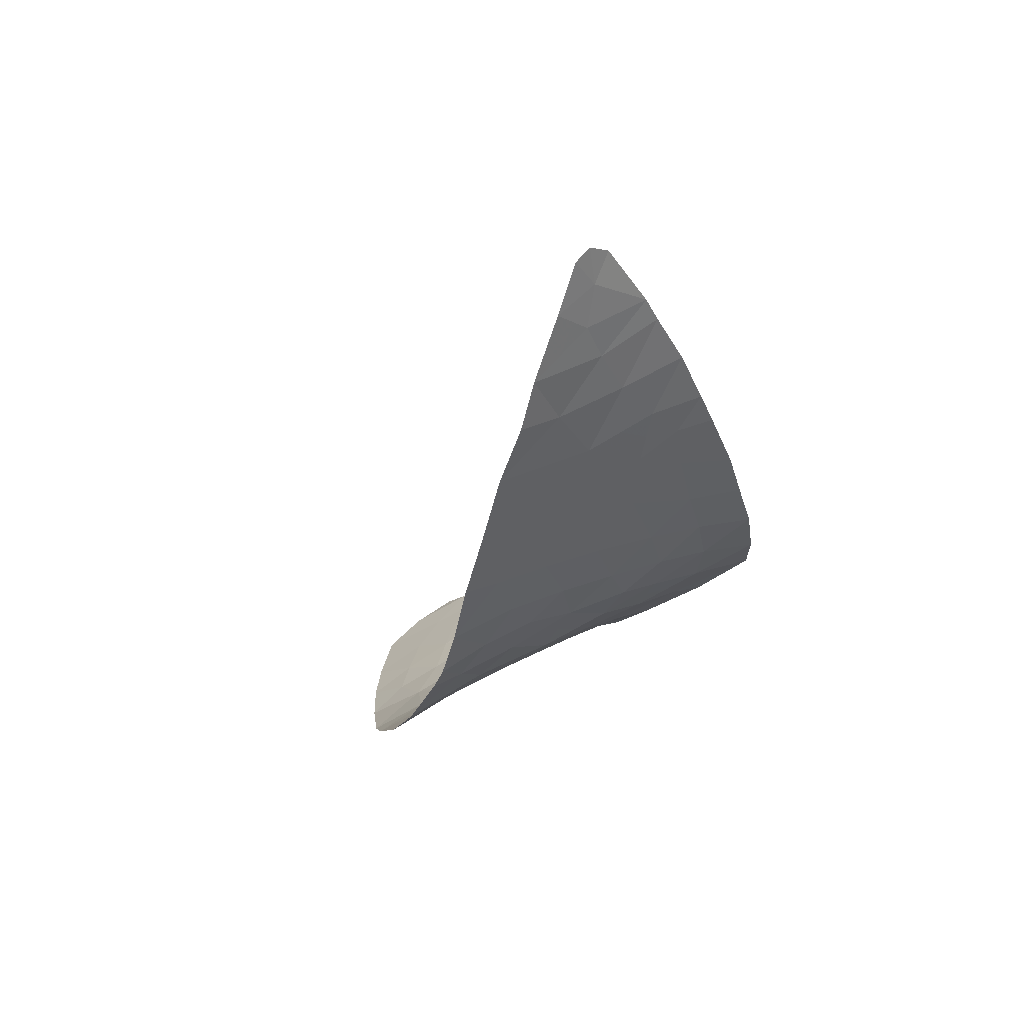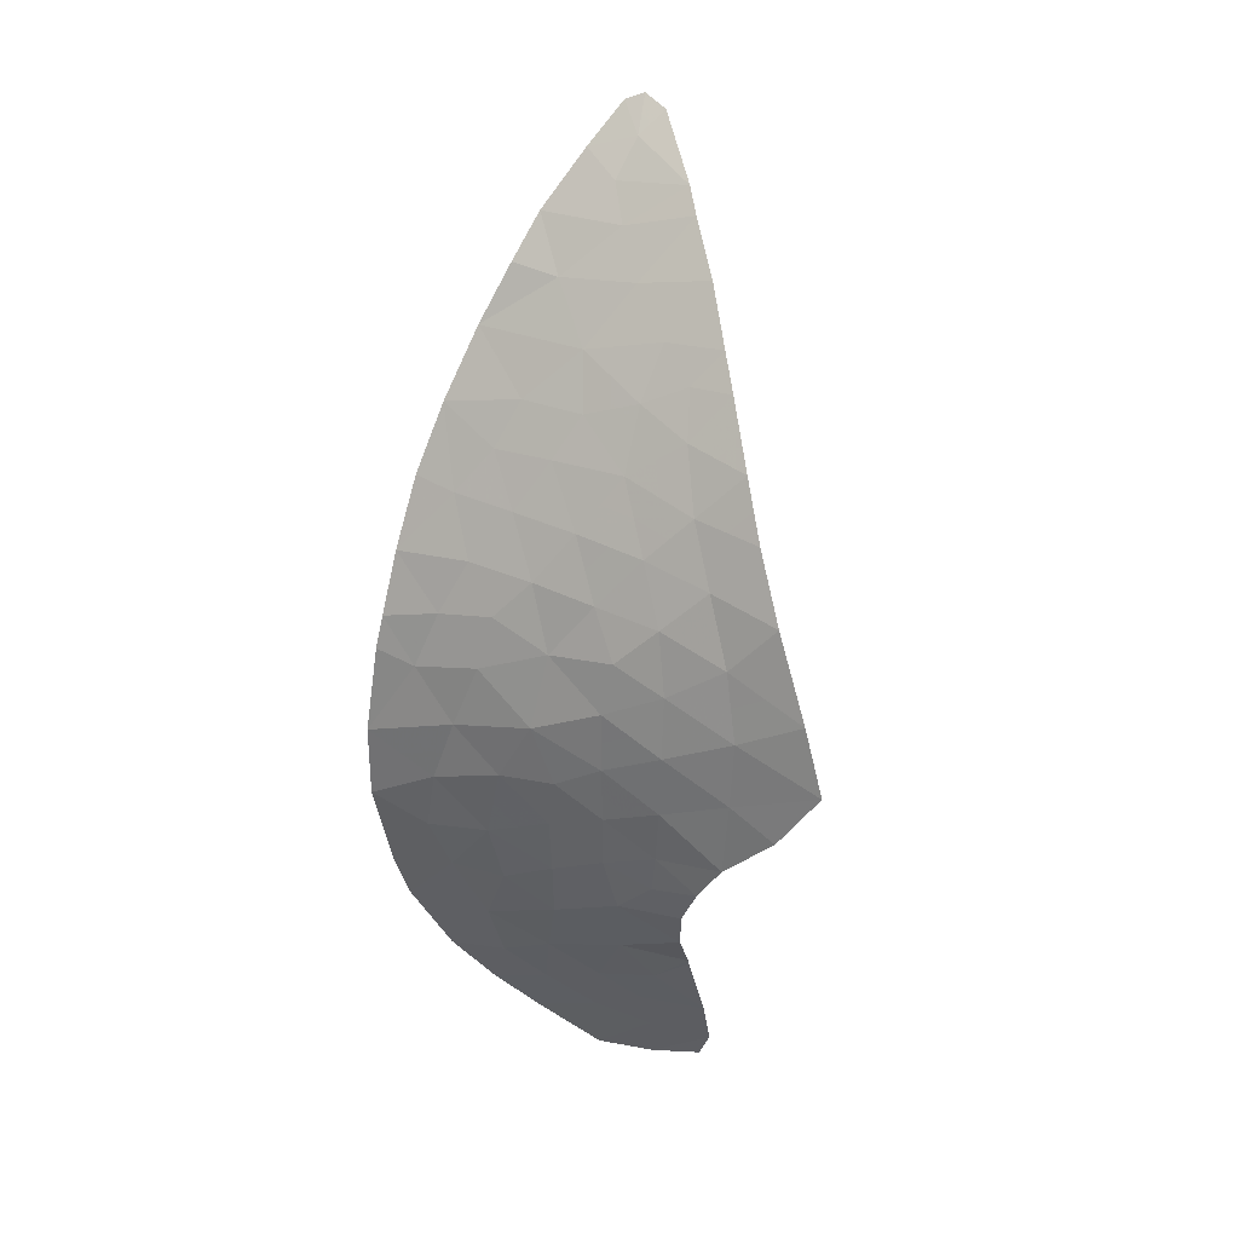
<metadata>
{"format":"obj","ext":"obj","renderer":"f3d","projection":"perspective","resolution":1024,"background":"white","views":[{"elev":56.7,"azim":141.2,"up":"+Z"},{"elev":7.6,"azim":-164.1,"up":"+Z"}]}
</metadata>
<code>
v -40.74 98.76 -23.72
v -38.64 98.31 -23.97
v -41.97 99.63 -22.18
v -49.97 101.3 -21.48
v -39.74 92.11 -32.37
v -45.22 100.1 -13.25
v -38.57 96.71 -26.85
v -36.8 98.72 -22.62
v -41 99.71 -14.51
v -42.71 99.97 -14.79
v -42.95 90.29 -34.16
v -41.28 90.64 -33.88
v -42.04 98.23 -25.13
v -45.13 95.33 -29.12
v -45.58 96.98 -27.95
v -40.29 99.88 -17.59
v -40.99 99.96 -19.09
v -39.33 99.7 -19.08
v -36.56 97.89 -24.62
v -45.48 100.7 -17.33
v -45.05 93.95 -30.16
v -43.84 93.44 -30.75
v -45.94 100.9 -19.17
v -42.46 99.05 -23.82
v -43.49 97.79 -26.27
v -47.82 101.1 -20.14
v -46.89 100.9 -16.18
v -46.62 100.6 -14.25
v -40.36 93.27 -31.05
v -39.33 94.24 -30.04
v -40.46 99.69 -20.58
v -38.5 99.37 -20.63
v -43.57 99.92 -13.56
v -37.77 94.56 -29.85
v -46.43 98.59 -26.84
v -45.33 97.96 -5.47
v -44.63 98.23 -6.169
v -43.21 98.3 -6.431
v -49.31 101.6 -18.92
v -38.68 99.57 -15.27
v -41.76 99.63 -13.18
v -42.67 99.15 -9.92
v -43.49 99.62 -11.84
v -45.06 94.11 -30.02
v -42.21 100.2 -18.08
v -39.84 99.7 -15.73
v -44.16 97.9 -5.175
v -42.09 93.42 -30.83
v -40.84 94.51 -29.71
v -48.76 101.4 -16.82
v -47.37 101.1 -18.1
v -47.83 100.6 -12.98
v -45.07 92.12 -32.07
v -38.1 99.65 -17.36
v -48.95 100.1 -24.88
v -38.7 93.27 -31.2
v -43.16 92.51 -31.75
v -36.73 96.64 -26.89
v -41.61 99.96 -16.21
v -37.36 99.39 -20.17
v -37.64 99.56 -19.22
v -46.2 98.77 -7.531
v -41.3 99.03 -9.501
v -42.02 98.73 -8.129
v -40.13 96.59 -27.17
v -44.59 100.6 -20.16
v -45.58 99.47 -24.41
v -44.96 90.92 -33.36
v -47.29 99.28 -25.93
v -44.49 90.39 -34.06
v -39.26 95.48 -28.57
v -43.48 100.3 -16.72
v -39.46 99.44 -13.26
v -44.72 97.84 -5.003
v -40.39 99.16 -11.19
v -43.54 96.46 -27.86
v -48.35 101.1 -15.01
v -45.83 100.2 -22.74
v -46.46 99.07 -8.34
v -50.35 101 -23.41
v -44.06 100.5 -18.64
v -44.85 100.4 -15.15
v -47.05 99.67 -10.04
v -45.8 99.89 -11.64
v -47.53 100.2 -11.84
v -36.97 95.94 -28.02
v -44.93 99.4 -10.09
v -46.6 100.3 -12.79
v -41.42 95.79 -28.29
v -39.52 99.08 -22.28
v -41.62 92.22 -32.14
v -47.69 100.1 -23.95
v -43.17 91.45 -32.89
v -47.97 100.7 -22.13
v -44.4 98.95 -8.569
v -38.12 97.46 -25.54
v -44.09 98.6 -7.366
v -46.02 100.6 -21
v -40 97.58 -25.6
v -43.13 94.72 -29.51
v -43.8 98.84 -24.8
v -44.14 100.2 -21.61
v -41.77 97.07 -26.72
v -43.96 99.56 -23.26
v -42.63 100.1 -20.05
v -44.9 97.71 -26.96
v -45.25 98.61 -25.87
v -41.81 100 -19.57
v -41.54 99.89 -20.31
v -40.72 99.82 -19.84
v -40.08 94.37 -29.87
v -39.29 94.86 -29.3
v -40.05 95 -29.14
v -37.08 99.05 -21.4
v -37.93 99.38 -20.4
v -37.65 99.05 -21.63
v -42.21 99.34 -23
v -41.6 98.9 -23.77
v -41.35 99.19 -22.95
v -48.9 101.2 -20.81
v -48.97 101 -21.8
v -47.9 100.9 -21.14
v -40.13 98.92 -23
v -39.69 98.54 -23.84
v -39.08 98.7 -23.13
v -42.23 91.05 -33.39
v -41.45 91.43 -33.01
v -42.39 91.84 -32.52
v -44.37 100.4 -20.89
v -43.39 100.1 -20.83
v -43.61 100.3 -20.1
v -45.35 96.15 -28.54
v -44.33 95.89 -28.49
v -44.56 96.72 -27.9
v -40.64 99.92 -18.34
v -40.16 99.83 -19.09
v -39.81 99.79 -18.34
v -36.68 98.3 -23.62
v -37.72 98.52 -23.3
v -37.6 98.1 -24.29
v -38.38 97.89 -24.75
v -37.34 97.68 -25.08
v -45.06 93.04 -31.11
v -44.45 92.78 -31.41
v -44.44 93.7 -30.45
v -44.11 92.32 -31.91
v -43.5 92.97 -31.25
v -45.99 99.53 -10.07
v -45.69 99.23 -9.216
v -46.75 99.37 -9.192
v -45.71 100.8 -18.25
v -46.42 100.9 -17.71
v -46.65 101 -18.63
v -41.85 99.84 -14.65
v -41.38 99.67 -13.85
v -42.23 99.8 -13.98
v -40.51 91.38 -33.13
v -40.68 92.17 -32.25
v -44.37 98.2 -26.07
v -43.65 98.31 -25.54
v -44.53 98.73 -25.33
v -38.72 99.68 -18.22
v -39.2 99.76 -17.48
v -45.43 99.01 -8.454
v -45.3 98.86 -8.05
v -46.33 98.92 -7.935
v -41.25 100 -17.84
v -41.6 100.1 -18.59
v -40.07 99.79 -16.66
v -38.97 99.68 -16.55
v -43.69 98.1 -5.803
v -44.39 98.07 -5.672
v -43.92 98.27 -6.3
v -49.03 101.5 -17.87
v -48.34 101.3 -18.51
v -48.06 101.2 -17.46
v -40.42 99.71 -15.12
v -39.65 99.57 -14.5
v -40.23 99.58 -13.89
v -39.26 99.64 -15.5
v -39.07 99.5 -14.27
v -47.23 100.6 -13.61
v -46.61 100.4 -13.52
v -47.22 100.4 -12.89
v -47.83 101.2 -16.5
v -47.13 101 -17.14
v -39.84 93.75 -30.55
v -39.53 93.27 -31.13
v -39.01 93.75 -30.62
v -36.64 97.26 -25.75
v -37.42 97.05 -26.22
v -37.87 99.6 -18.29
v -38.49 99.63 -19.15
v -48.56 101.3 -19.53
v -47.59 101.1 -19.12
v -41.99 99.09 -9.711
v -41.66 98.88 -8.815
v -42.34 98.94 -9.025
v -45.77 98.37 -6.5
v -45.42 98.5 -6.85
v -44.98 98.1 -5.82
v -44.77 100.6 -17.98
v -43.77 100.4 -17.68
v -44.48 100.5 -17.02
v -38.07 99.46 -19.92
v -38.92 99.54 -19.86
v -37.5 99.47 -19.7
v -39.89 99.69 -19.83
v -39.48 99.53 -20.6
v -42.62 92.96 -31.29
v -42.39 92.37 -31.94
v -41.85 92.82 -31.48
v -46.19 100.8 -16.75
v -38.39 99.61 -16.32
v -40.95 99.92 -16.9
v -40.72 99.83 -15.97
v -47.49 99.69 -24.94
v -46.44 99.37 -25.17
v -46.63 99.78 -24.18
v -40.99 92.75 -31.6
v -41.22 93.34 -30.94
v -40.6 93.89 -30.38
v -41.46 93.97 -30.27
v -44.73 90.65 -33.71
v -43.72 90.34 -34.11
v -43.95 90.6 -33.76
v -49.64 101.5 -20.2
v -46 97.78 -27.39
v -45.24 97.34 -27.46
v -45.66 98.15 -26.9
v -46.88 101 -19.66
v -45.01 91.52 -32.72
v -44.06 91.18 -33.13
v -44.12 91.79 -32.48
v -42.63 99.63 -12.51
v -43.53 99.77 -12.7
v -42.67 99.78 -13.37
v -44.44 97.87 -5.089
v -44.68 98.04 -5.586
v -44.36 98.41 -6.767
v -43.65 98.45 -6.898
v -50.16 101.1 -22.44
v -49.16 100.8 -22.77
v -42.12 90.47 -34.02
v -43.06 90.87 -33.53
v -48.32 100.1 -24.41
v -48.12 99.71 -25.4
v -46.9 100.5 -22.44
v -47.83 100.4 -23.04
v -46.76 100.1 -23.34
v -40.85 99.1 -10.34
v -41.53 99.16 -10.55
v -44.99 100.2 -22.17
v -44.9 99.87 -23
v -44.05 99.86 -22.44
v -45.71 99.82 -23.58
v -44.77 99.51 -23.84
v -41.91 100.1 -17.14
v -42.97 99.59 -22.72
v -43.21 99.3 -23.54
v -41.91 97.65 -25.93
v -40.89 97.33 -26.16
v -41.02 97.91 -25.37
v -42.97 93.43 -30.79
v -45.03 97.9 -5.237
v -44.25 98.77 -7.967
v -45.15 98.69 -7.448
v -42.61 94.07 -30.17
v -43.49 94.08 -30.13
v -43.06 98.66 -7.747
v -43.21 98.84 -8.349
v -39.99 99.38 -21.43
v -39.01 99.23 -21.46
v -45.06 94.03 -30.09
v -44.45 93.77 -30.38
v -45 100.7 -18.91
v -46.76 100.8 -15.22
v -45.87 100.6 -15.67
v -45.74 100.5 -14.7
v -45.16 100.6 -16.24
v -45.08 100.4 -21.3
v -45.93 100.4 -21.87
v -41.3 99.84 -15.36
v -45.91 100.2 -13.02
v -45.51 100 -12.45
v -46.2 100.1 -12.22
v -44.36 99.88 -12.55
v -44.65 99.75 -11.74
v -41.21 99.66 -21.38
v -42.3 99.86 -21.11
v -42.62 98.51 -7.28
v -48.09 100.8 -14
v -47.48 100.9 -14.63
v -46.92 100.8 -20.57
v -45.98 100.7 -20.08
v -42.25 98.64 -24.48
v -41.39 98.49 -24.42
v -37.37 95.25 -28.94
v -38.11 95.71 -28.3
v -38.51 95.02 -29.21
v -41.07 99.4 -12.18
v -41.94 99.39 -11.51
v -36.85 96.29 -27.46
v -37.65 96.67 -26.87
v -37.77 96.33 -27.44
v -44.69 99.15 -24.6
v -43.88 99.2 -24.03
v -48.55 101.3 -15.92
v -47.62 101 -15.6
v -39.92 99.3 -12.23
v -40.61 99.53 -13.22
v -43.13 98.94 -24.31
v -40.74 99.35 -22.23
v -44.4 100 -13.41
v -46.43 99.78 -10.84
v -45.37 99.64 -10.87
v -43.13 100.3 -18.36
v -43.34 100.3 -19.34
v -42.42 100.1 -19.07
v -45.26 100.7 -19.67
v -44.32 100.5 -19.4
v -45.31 100.6 -20.58
v -40.37 98.17 -24.66
v -39.32 97.95 -24.79
v -42.48 96.13 -28.07
v -41.6 96.43 -27.5
v -42.66 96.77 -27.29
v -40.34 95.64 -28.43
v -41.13 95.15 -29
v -43.34 95.59 -28.68
v -44.13 95.03 -29.32
v -44.1 94.42 -29.76
v -45.1 94.72 -29.57
v -45.92 100.4 -13.75
v -43.54 99.05 -9.245
v -43.8 99.27 -10.01
v -44.67 99.17 -9.33
v -44.17 100.3 -15.94
v -43.14 99.95 -14.17
v -44.21 100.1 -14.35
v -43.78 100.2 -14.97
v -43.1 100.1 -15.75
v -42.85 100.2 -17.4
v -47.68 100.4 -12.41
v -47.07 100.3 -12.32
v -38.55 94.4 -29.95
v -39.22 92.69 -31.79
v -40.05 92.69 -31.71
v -38.23 93.91 -30.53
v -42.54 100.1 -16.46
v -42.16 99.97 -15.5
v -45.04 100.3 -14.2
v -42.77 98.01 -25.7
v -42.92 98.53 -24.96
v -43.08 99.38 -10.88
v -44.21 99.51 -10.97
v -42.28 95.26 -28.9
v -43.16 91.98 -32.32
v -41.98 94.62 -29.61
v -38.35 97.09 -26.2
v -39.69 96.03 -27.87
v -40.78 96.19 -27.73
v -47 100.7 -21.56
v -49.02 100.5 -23.68
v -39.06 97.52 -25.57
v -39.29 97.15 -26.23
v -44.2 97.75 -26.62
v -45.07 98.16 -26.42
v -40.07 97.09 -26.39
v -39.35 96.65 -27.01
v -38.91 96.09 -27.71
v -45.84 98.6 -26.35
v -43.05 99.9 -21.9
v -44.22 97.08 -27.41
v -43.52 97.12 -27.07
v -46.67 100.1 -11.74
v -42.63 97.43 -26.5
v -40.95 96.83 -26.95
v -46.27 98.94 -25.9
v -45.41 99.04 -25.14
v -46.86 98.93 -26.38
v -49.65 100.5 -24.14
v -47.29 99.95 -10.94
v -38.16 98.9 -22.45
f 17 108 110
f 108 105 109
f 108 109 110
f 110 109 31
f 49 111 113
f 111 30 112
f 111 112 113
f 113 112 71
f 8 114 116
f 114 60 115
f 114 115 116
f 116 115 32
f 3 117 119
f 117 24 118
f 117 118 119
f 119 118 1
f 26 120 122
f 120 4 121
f 120 121 122
f 122 121 94
f 90 123 125
f 123 1 124
f 123 124 125
f 125 124 2
f 93 126 128
f 126 12 127
f 126 127 128
f 128 127 91
f 66 129 131
f 129 102 130
f 129 130 131
f 131 130 105
f 15 132 134
f 132 14 133
f 132 133 134
f 134 133 76
f 16 135 137
f 135 17 136
f 135 136 137
f 137 136 18
f 19 138 140
f 138 8 139
f 138 139 140
f 140 139 2
f 2 141 140
f 141 96 142
f 141 142 140
f 140 142 19
f 21 143 145
f 143 53 144
f 143 144 145
f 145 144 22
f 53 146 144
f 146 57 147
f 146 147 144
f 144 147 22
f 83 148 150
f 148 87 149
f 148 149 150
f 150 149 79
f 23 151 153
f 151 20 152
f 151 152 153
f 153 152 51
f 10 154 156
f 154 9 155
f 154 155 156
f 156 155 41
f 12 157 127
f 157 5 158
f 157 158 127
f 127 158 91
f 107 159 161
f 159 25 160
f 159 160 161
f 161 160 101
f 18 162 137
f 162 54 163
f 162 163 137
f 137 163 16
f 79 164 166
f 164 95 165
f 164 165 166
f 166 165 62
f 16 167 135
f 167 45 168
f 167 168 135
f 135 168 17
f 46 169 170
f 169 16 163
f 169 163 170
f 170 163 54
f 38 171 173
f 171 47 172
f 171 172 173
f 173 172 37
f 50 174 176
f 174 39 175
f 174 175 176
f 176 175 51
f 9 177 179
f 177 46 178
f 177 178 179
f 179 178 73
f 46 180 178
f 180 40 181
f 180 181 178
f 178 181 73
f 52 182 184
f 182 28 183
f 182 183 184
f 184 183 88
f 27 185 186
f 185 50 176
f 185 176 186
f 186 176 51
f 30 187 189
f 187 29 188
f 187 188 189
f 189 188 56
f 58 190 191
f 190 19 142
f 190 142 191
f 191 142 96
f 61 192 193
f 192 54 162
f 192 162 193
f 193 162 18
f 39 194 175
f 194 26 195
f 194 195 175
f 175 195 51
f 42 196 198
f 196 63 197
f 196 197 198
f 198 197 64
f 36 199 201
f 199 62 200
f 199 200 201
f 201 200 37
f 20 202 204
f 202 81 203
f 202 203 204
f 204 203 72
f 32 205 206
f 205 61 193
f 205 193 206
f 206 193 18
f 61 205 207
f 205 32 115
f 205 115 207
f 207 115 60
f 18 208 206
f 208 31 209
f 208 209 206
f 206 209 32
f 31 208 110
f 208 18 136
f 208 136 110
f 110 136 17
f 48 210 212
f 210 57 211
f 210 211 212
f 212 211 91
f 51 152 186
f 152 20 213
f 152 213 186
f 186 213 27
f 54 214 170
f 214 40 180
f 214 180 170
f 170 180 46
f 59 215 216
f 215 16 169
f 215 169 216
f 216 169 46
f 92 217 219
f 217 69 218
f 217 218 219
f 219 218 67
f 48 212 221
f 212 91 220
f 212 220 221
f 221 220 29
f 29 222 221
f 222 49 223
f 222 223 221
f 221 223 48
f 68 224 226
f 224 70 225
f 224 225 226
f 226 225 11
f 39 227 194
f 227 4 120
f 227 120 194
f 194 120 26
f 35 228 230
f 228 15 229
f 228 229 230
f 230 229 106
f 26 231 195
f 231 23 153
f 231 153 195
f 195 153 51
f 53 232 234
f 232 68 233
f 232 233 234
f 234 233 93
f 41 235 237
f 235 43 236
f 235 236 237
f 237 236 33
f 47 238 172
f 238 74 239
f 238 239 172
f 172 239 37
f 38 173 241
f 173 37 240
f 173 240 241
f 241 240 97
f 4 242 121
f 242 80 243
f 242 243 121
f 121 243 94
f 11 244 245
f 244 12 126
f 244 126 245
f 245 126 93
f 92 246 217
f 246 55 247
f 246 247 217
f 217 247 69
f 78 248 250
f 248 94 249
f 248 249 250
f 250 249 92
f 75 251 252
f 251 63 196
f 251 196 252
f 252 196 42
f 102 253 255
f 253 78 254
f 253 254 255
f 255 254 104
f 78 256 254
f 256 67 257
f 256 257 254
f 254 257 104
f 16 215 167
f 215 59 258
f 215 258 167
f 167 258 45
f 24 117 260
f 117 3 259
f 117 259 260
f 260 259 104
f 13 261 263
f 261 103 262
f 261 262 263
f 263 262 99
f 22 147 264
f 147 57 210
f 147 210 264
f 264 210 48
f 74 265 239
f 265 36 201
f 265 201 239
f 239 201 37
f 62 165 267
f 165 95 266
f 165 266 267
f 267 266 97
f 22 264 269
f 264 48 268
f 264 268 269
f 269 268 100
f 64 270 271
f 270 97 266
f 270 266 271
f 271 266 95
f 32 209 273
f 209 31 272
f 209 272 273
f 273 272 90
f 44 274 275
f 274 21 145
f 274 145 275
f 275 145 22
f 23 276 151
f 276 81 202
f 276 202 151
f 151 202 20
f 28 277 279
f 277 27 278
f 277 278 279
f 279 278 82
f 27 213 278
f 213 20 280
f 213 280 278
f 278 280 82
f 78 253 282
f 253 102 281
f 253 281 282
f 282 281 98
f 46 177 216
f 177 9 283
f 177 283 216
f 216 283 59
f 88 284 286
f 284 6 285
f 284 285 286
f 286 285 84
f 6 287 285
f 287 43 288
f 287 288 285
f 285 288 84
f 3 289 290
f 289 31 109
f 289 109 290
f 290 109 105
f 64 291 270
f 291 38 241
f 291 241 270
f 270 241 97
f 52 292 182
f 292 77 293
f 292 293 182
f 182 293 28
f 23 231 295
f 231 26 294
f 231 294 295
f 295 294 98
f 24 296 118
f 296 13 297
f 296 297 118
f 118 297 1
f 34 298 300
f 298 86 299
f 298 299 300
f 300 299 71
f 43 235 302
f 235 41 301
f 235 301 302
f 302 301 75
f 86 303 305
f 303 58 304
f 303 304 305
f 305 304 7
f 104 257 307
f 257 67 306
f 257 306 307
f 307 306 101
f 77 308 309
f 308 50 185
f 308 185 309
f 309 185 27
f 73 310 311
f 310 75 301
f 310 301 311
f 311 301 41
f 41 155 311
f 155 9 179
f 155 179 311
f 311 179 73
f 104 307 260
f 307 101 312
f 307 312 260
f 260 312 24
f 1 123 119
f 123 90 313
f 123 313 119
f 119 313 3
f 6 314 287
f 314 33 236
f 314 236 287
f 287 236 43
f 83 315 148
f 315 84 316
f 315 316 148
f 148 316 87
f 45 317 319
f 317 81 318
f 317 318 319
f 319 318 105
f 81 276 321
f 276 23 320
f 276 320 321
f 321 320 66
f 66 131 321
f 131 105 318
f 131 318 321
f 321 318 81
f 23 295 320
f 295 98 322
f 295 322 320
f 320 322 66
f 98 281 322
f 281 102 129
f 281 129 322
f 322 129 66
f 17 168 108
f 168 45 319
f 168 319 108
f 108 319 105
f 1 323 124
f 323 99 324
f 323 324 124
f 124 324 2
f 99 323 263
f 323 1 297
f 323 297 263
f 263 297 13
f 76 325 327
f 325 89 326
f 325 326 327
f 327 326 103
f 49 113 329
f 113 71 328
f 113 328 329
f 329 328 89
f 100 330 331
f 330 76 133
f 330 133 331
f 331 133 14
f 44 332 333
f 332 100 331
f 332 331 333
f 333 331 14
f 28 334 183
f 334 6 284
f 334 284 183
f 183 284 88
f 64 271 198
f 271 95 335
f 271 335 198
f 198 335 42
f 87 336 337
f 336 42 335
f 336 335 337
f 337 335 95
f 82 280 338
f 280 20 204
f 280 204 338
f 338 204 72
f 10 339 341
f 339 33 340
f 339 340 341
f 341 340 82
f 82 338 341
f 338 72 342
f 338 342 341
f 341 342 10
f 81 317 203
f 317 45 343
f 317 343 203
f 203 343 72
f 85 344 345
f 344 52 184
f 344 184 345
f 345 184 88
f 34 300 346
f 300 71 112
f 300 112 346
f 346 112 30
f 30 111 187
f 111 49 222
f 111 222 187
f 187 222 29
f 5 347 348
f 347 56 188
f 347 188 348
f 348 188 29
f 91 158 220
f 158 5 348
f 158 348 220
f 220 348 29
f 56 349 189
f 349 34 346
f 349 346 189
f 189 346 30
f 45 258 343
f 258 59 350
f 258 350 343
f 343 350 72
f 59 283 351
f 283 9 154
f 283 154 351
f 351 154 10
f 59 351 350
f 351 10 342
f 351 342 350
f 350 342 72
f 33 314 340
f 314 6 352
f 314 352 340
f 340 352 82
f 6 334 352
f 334 28 279
f 334 279 352
f 352 279 82
f 25 353 160
f 353 13 354
f 353 354 160
f 160 354 101
f 43 355 356
f 355 42 336
f 355 336 356
f 356 336 87
f 87 316 356
f 316 84 288
f 316 288 356
f 356 288 43
f 100 357 330
f 357 89 325
f 357 325 330
f 330 325 76
f 57 358 211
f 358 93 128
f 358 128 211
f 211 128 91
f 89 357 329
f 357 100 359
f 357 359 329
f 329 359 49
f 68 226 233
f 226 11 245
f 226 245 233
f 233 245 93
f 53 234 146
f 234 93 358
f 234 358 146
f 146 358 57
f 27 277 309
f 277 28 293
f 277 293 309
f 309 293 77
f 78 250 256
f 250 92 219
f 250 219 256
f 256 219 67
f 7 304 360
f 304 58 191
f 304 191 360
f 360 191 96
f 100 332 269
f 332 44 275
f 332 275 269
f 269 275 22
f 89 328 362
f 328 71 361
f 328 361 362
f 362 361 65
f 78 282 248
f 282 98 363
f 282 363 248
f 248 363 94
f 92 249 364
f 249 94 243
f 249 243 364
f 364 243 80
f 87 337 149
f 337 95 164
f 337 164 149
f 149 164 79
f 94 363 122
f 363 98 294
f 363 294 122
f 122 294 26
f 41 237 156
f 237 33 339
f 237 339 156
f 156 339 10
f 97 240 267
f 240 37 200
f 240 200 267
f 267 200 62
f 96 365 360
f 365 99 366
f 365 366 360
f 360 366 7
f 106 367 368
f 367 25 159
f 367 159 368
f 368 159 107
f 99 369 366
f 369 65 370
f 369 370 366
f 366 370 7
f 100 268 359
f 268 48 223
f 268 223 359
f 359 223 49
f 71 299 371
f 299 86 305
f 299 305 371
f 371 305 7
f 99 365 324
f 365 96 141
f 365 141 324
f 324 141 2
f 106 368 230
f 368 107 372
f 368 372 230
f 230 372 35
f 24 312 296
f 312 101 354
f 312 354 296
f 296 354 13
f 102 373 130
f 373 3 290
f 373 290 130
f 130 290 105
f 90 272 313
f 272 31 289
f 272 289 313
f 313 289 3
f 43 302 355
f 302 75 252
f 302 252 355
f 355 252 42
f 25 367 375
f 367 106 374
f 367 374 375
f 375 374 76
f 65 361 370
f 361 71 371
f 361 371 370
f 370 371 7
f 88 286 345
f 286 84 376
f 286 376 345
f 345 376 85
f 25 377 353
f 377 103 261
f 377 261 353
f 353 261 13
f 102 255 373
f 255 104 259
f 255 259 373
f 373 259 3
f 103 378 262
f 378 65 369
f 378 369 262
f 262 369 99
f 65 378 362
f 378 103 326
f 378 326 362
f 362 326 89
f 76 327 375
f 327 103 377
f 327 377 375
f 375 377 25
f 69 379 218
f 379 107 380
f 379 380 218
f 218 380 67
f 107 161 380
f 161 101 306
f 161 306 380
f 380 306 67
f 107 379 372
f 379 69 381
f 379 381 372
f 372 381 35
f 106 229 374
f 229 15 134
f 229 134 374
f 374 134 76
f 55 246 382
f 246 92 364
f 246 364 382
f 382 364 80
f 84 315 376
f 315 83 383
f 315 383 376
f 376 383 85
f 8 116 384
f 116 32 273
f 116 273 384
f 384 273 90
f 8 384 139
f 384 90 125
f 384 125 139
f 139 125 2

</code>
